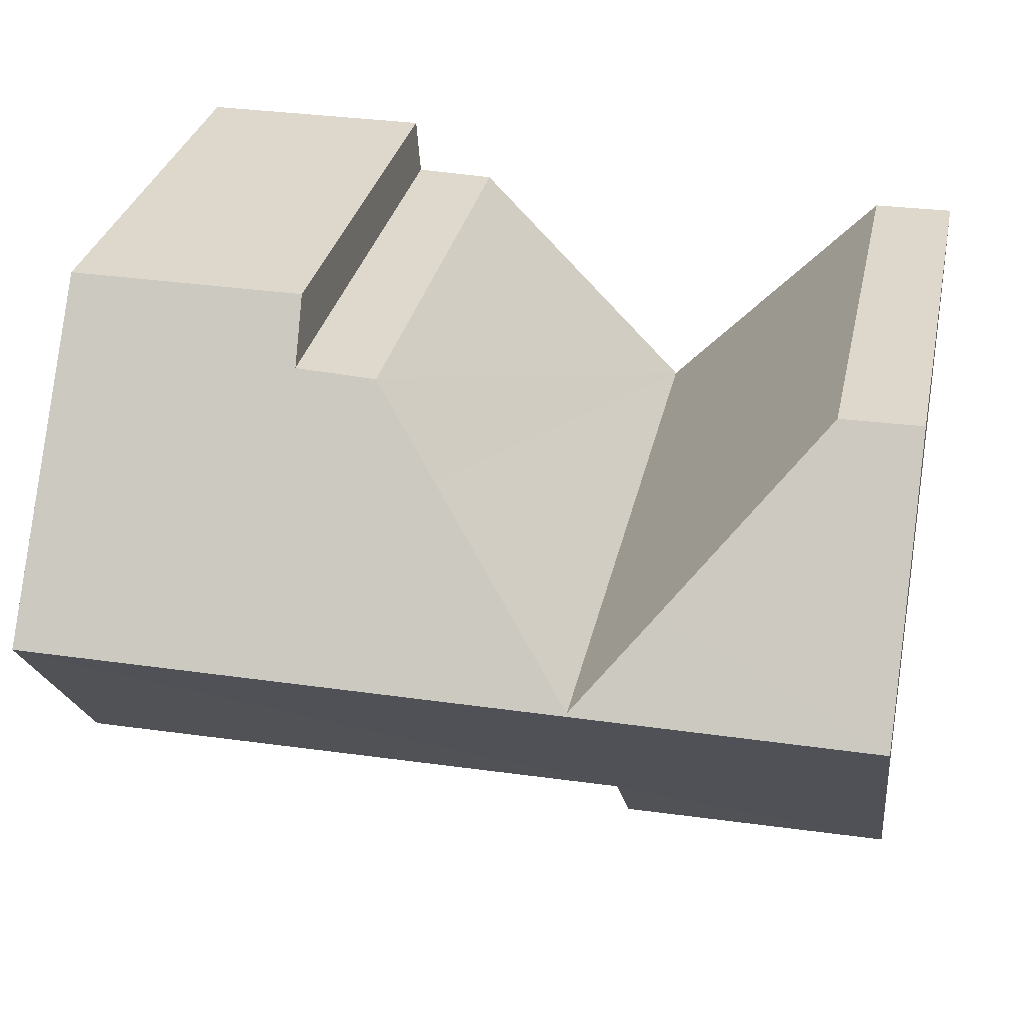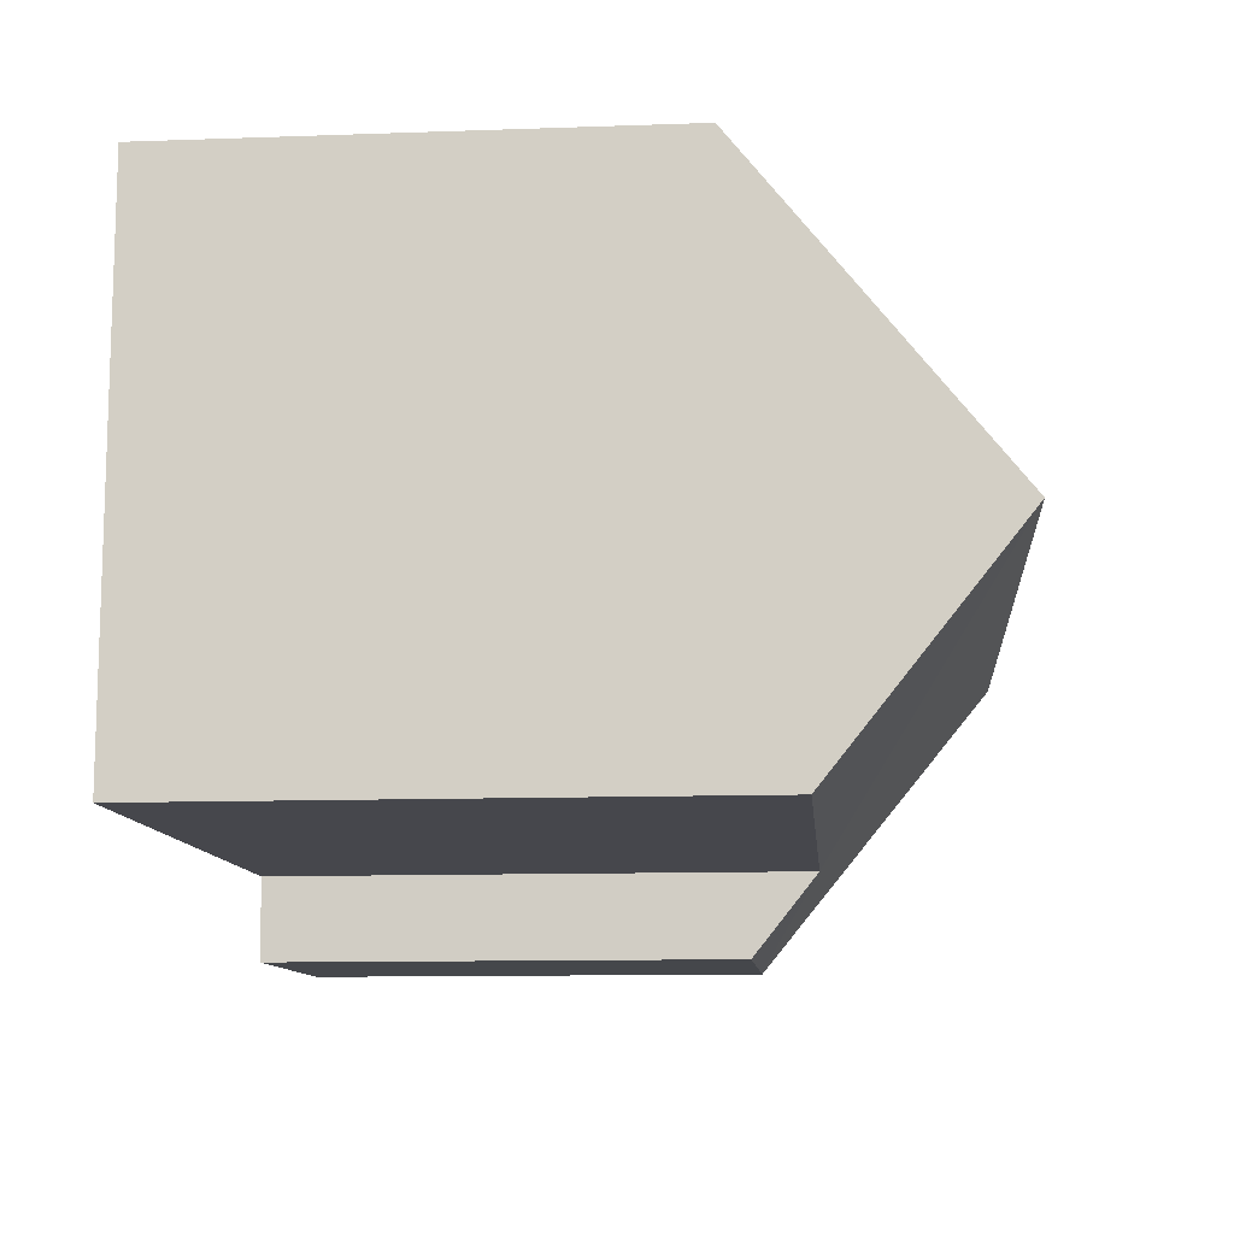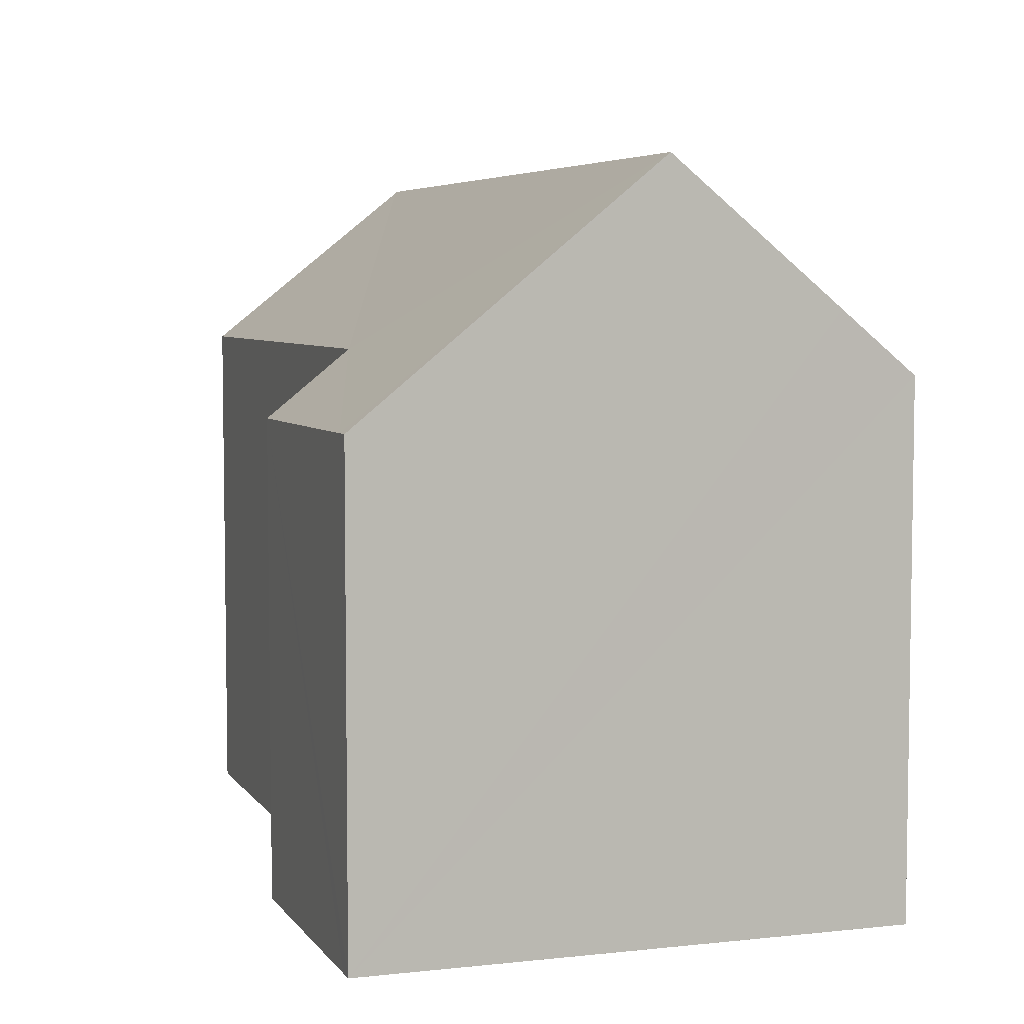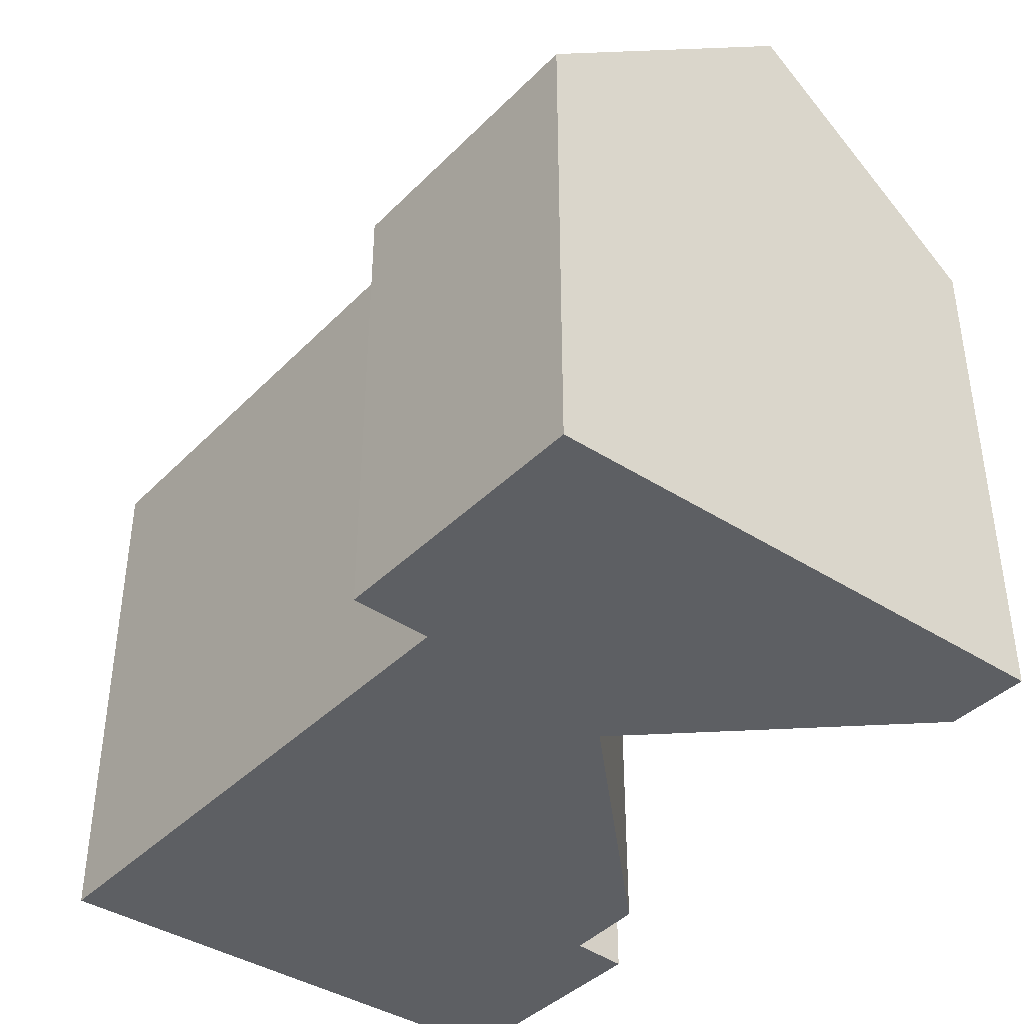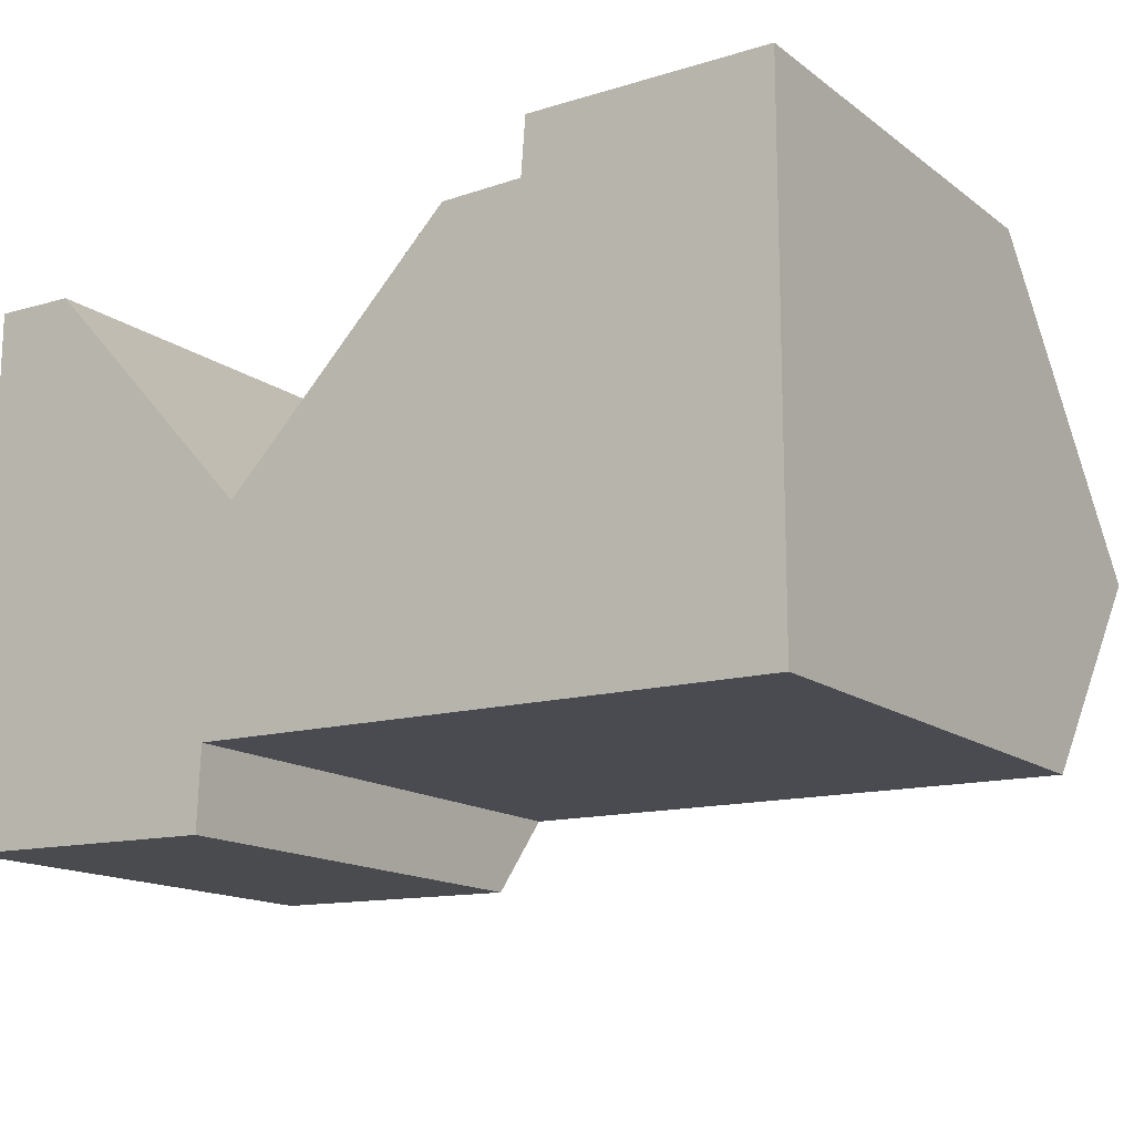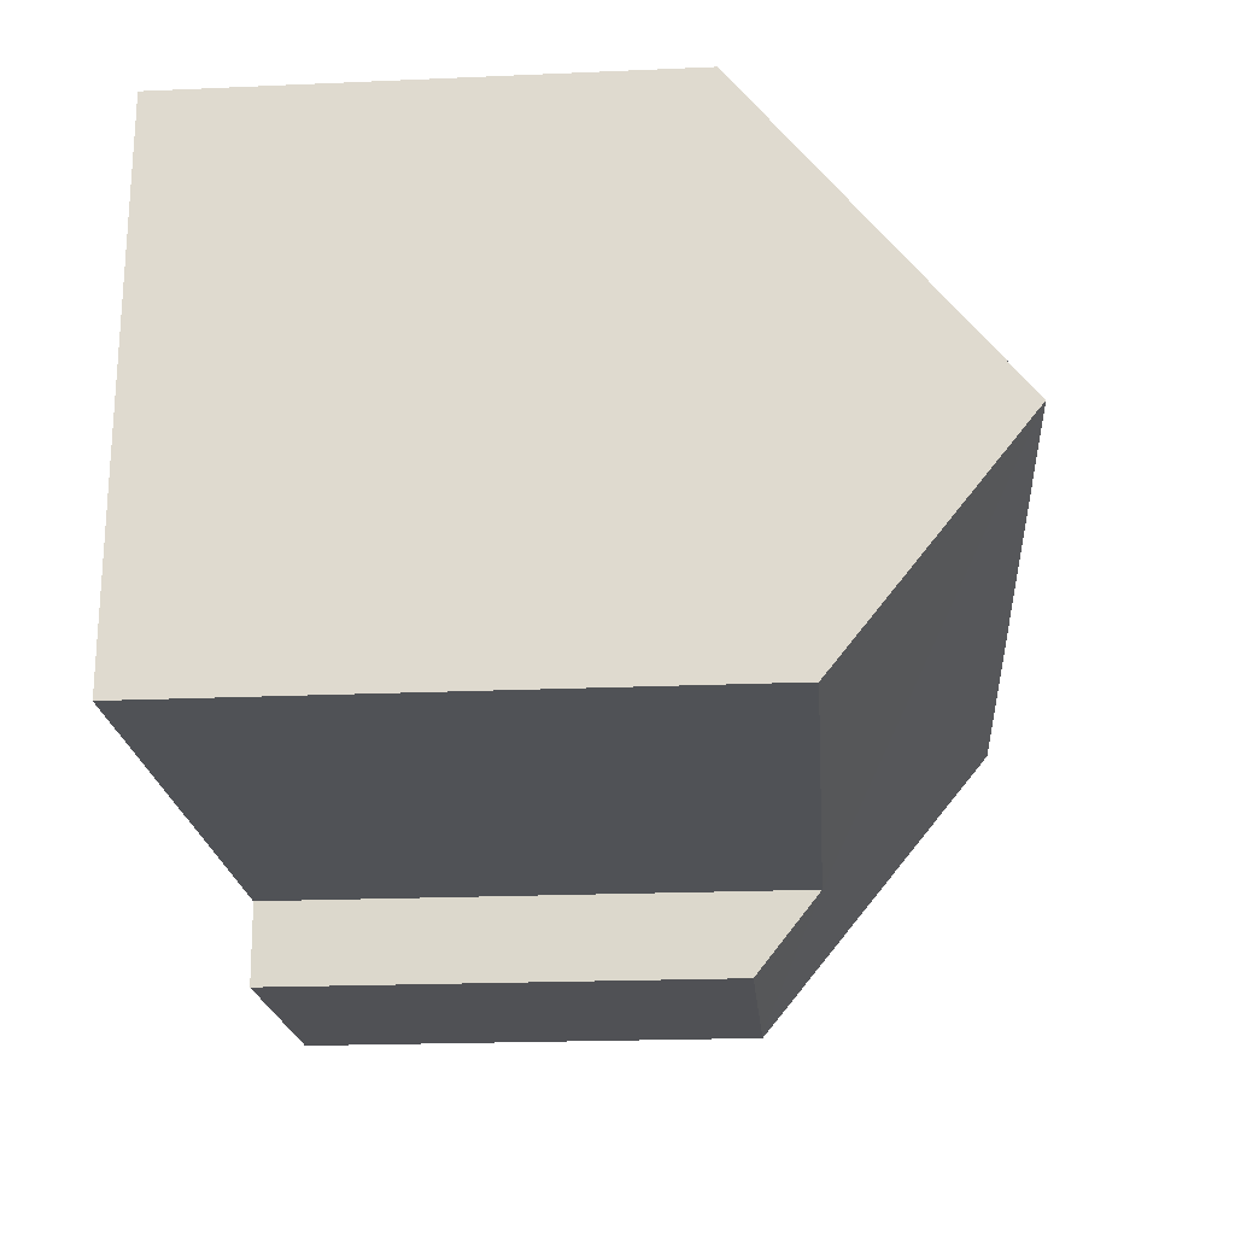
<metadata>
{"format":"obj","ext":"obj","renderer":"f3d","projection":"perspective","resolution":1024,"background":"white","views":[{"elev":31.4,"azim":-168.0,"up":"+Z"},{"elev":-11.5,"azim":94.9,"up":"+Z"},{"elev":5.5,"azim":-108.4,"up":"+Y"},{"elev":-39.8,"azim":-128.5,"up":"+Y"},{"elev":-14.8,"azim":33.3,"up":"+Z"},{"elev":-21.2,"azim":94.4,"up":"+Z"}]}
</metadata>
<code>
v  0.238 7.004 -0.004
v  4.204 7.964 1.142
v  4.156 6.988 -0.077
v  12.96 10.57 4.281
v  12.96 7.98 1.043
v  12.96 10.6 4.315
v  0.006 10.6 4.4
v  0 7.006 4.29e-16
v  0.015 7.649 8.014
v  1.254 7.661 8
v  0.01 8.554 6.905
v  0.006 10.57 4.436
v  3.45 9.604 5.62
v  4.566 10.57 4.41
v  6.929 8.628 6.817
v  8.012 7.728 7.921
v  9.255 7.698 7.958
v  9.322 6.99 8.826
v  12.77 6.99 8.828
v  12.96 6.989 8.828
v  12.96 7.708 7.929
v  12.96 9.598 5.565
v  0 0 0
v  0.015 -4.907e-16 8.014
v  0.006 -2.694e-16 4.4
v  0.006 -2.716e-16 4.436
v  0.01 -4.228e-16 6.905
v  9.255 -4.873e-16 7.958
v  9.322 -5.404e-16 8.826
v  1.254 -4.899e-16 8
v  8.012 -4.85e-16 7.921
v  12.96 -5.406e-16 8.828
v  12.77 -5.406e-16 8.828
v  4.566 -2.7e-16 4.41
v  3.45 -3.441e-16 5.62
v  6.929 -4.174e-16 6.817
v  12.96 -4.855e-16 7.929
v  12.96 -3.408e-16 5.565
v  12.96 -6.387e-17 1.043
v  12.96 -2.621e-16 4.281
v  12.96 -2.642e-16 4.315
v  4.204 -6.993e-17 1.142
v  4.156 4.715e-18 -0.077
v  0.238 2.449e-19 -0.004
g defaultobject
f 1 2 3
f 2 4 5
f 4 2 6
f 6 2 7
f 7 2 1
f 7 1 8
f 9 10 11
f 12 11 10
f 7 12 10
f 13 7 10
f 14 7 13
f 6 7 14
f 15 6 14
f 16 6 15
f 17 6 16
f 18 6 17
f 19 6 18
f 20 6 19
f 21 6 20
f 22 6 21
f 8 12 7
f 12 8 11
f 11 8 23
f 11 23 9
f 9 23 24
f 24 23 25
f 24 25 26
f 24 26 27
f 28 18 17
f 18 28 29
f 9 30 10
f 30 9 24
f 31 17 16
f 17 31 28
f 29 19 18
f 19 29 20
f 20 29 32
f 32 29 33
f 13 34 14
f 34 13 10
f 34 10 30
f 34 30 35
f 34 15 14
f 15 34 16
f 16 34 31
f 31 34 36
f 22 4 6
f 4 22 5
f 5 22 21
f 5 21 20
f 5 20 32
f 5 32 37
f 5 37 38
f 5 38 39
f 39 38 40
f 40 38 41
f 42 3 2
f 3 42 43
f 39 2 5
f 2 39 42
f 1 23 8
f 23 1 3
f 23 3 44
f 44 3 43
f 33 37 32
f 37 33 38
f 38 33 29
f 38 29 41
f 41 29 39
f 39 29 28
f 39 28 42
f 42 28 31
f 42 31 36
f 42 36 34
f 42 34 35
f 42 35 43
f 43 35 44
f 44 35 30
f 44 30 24
f 44 24 27
f 44 27 26
f 44 26 25
f 44 25 23

</code>
